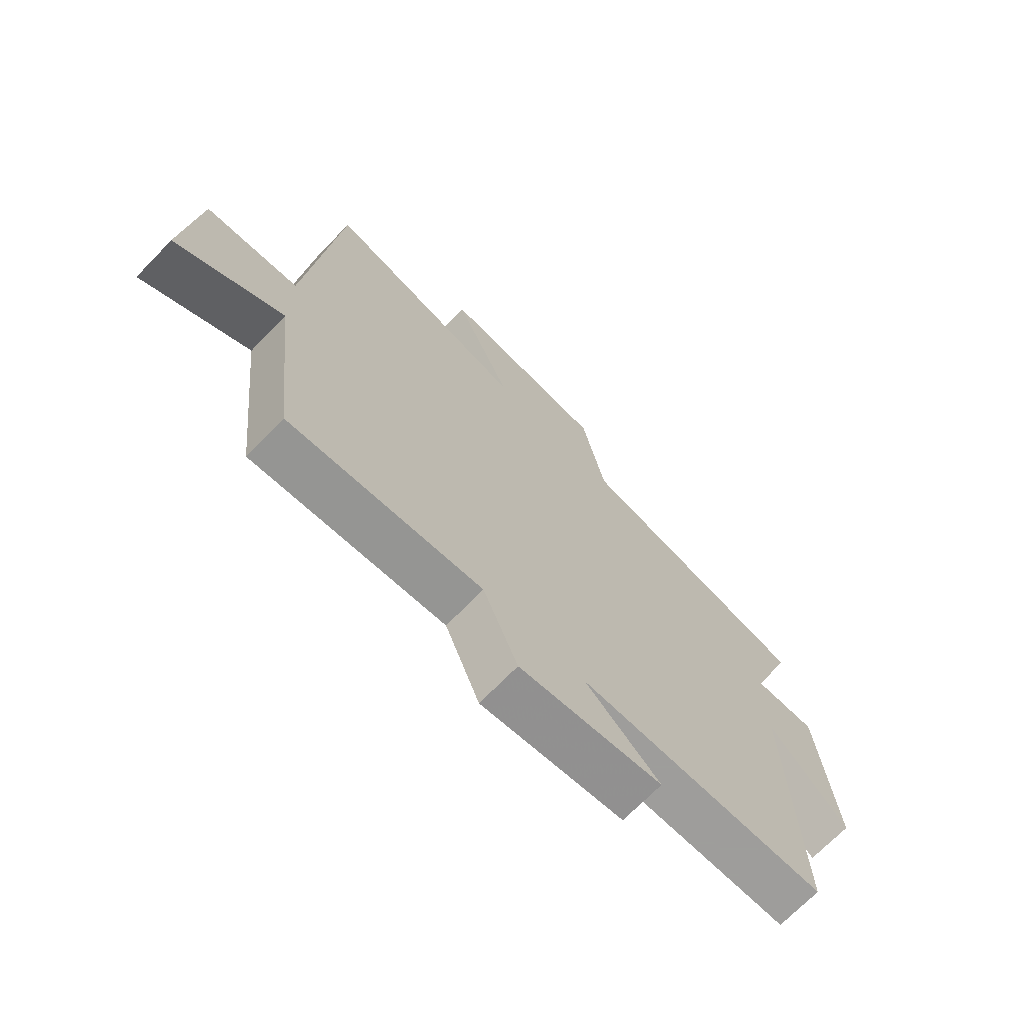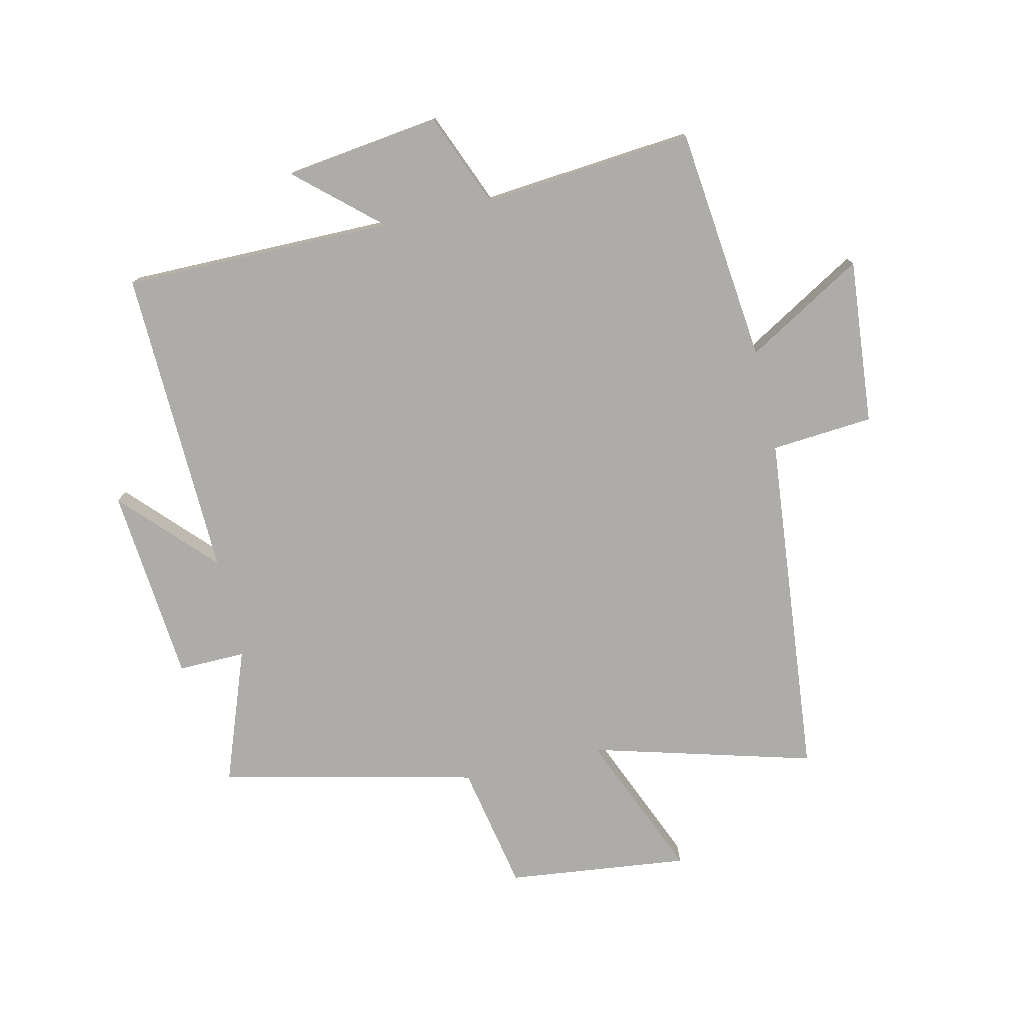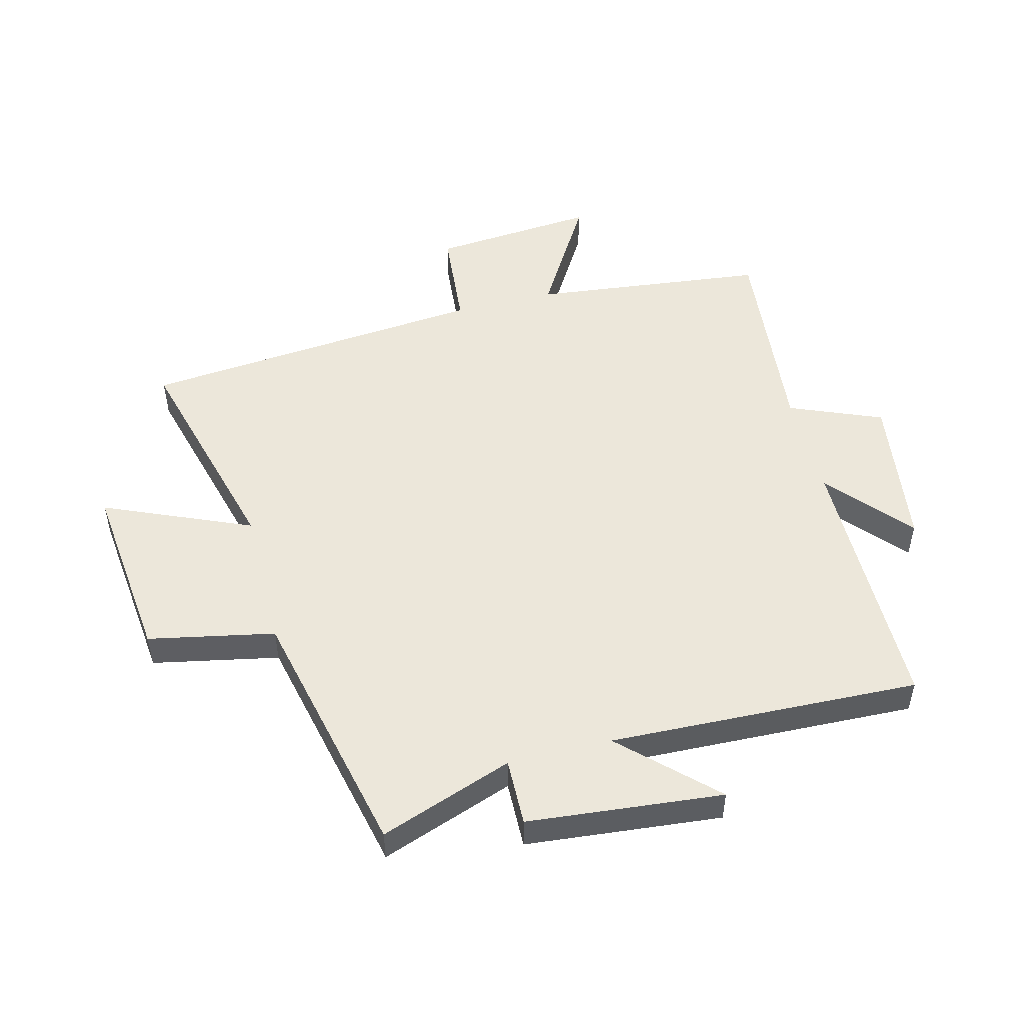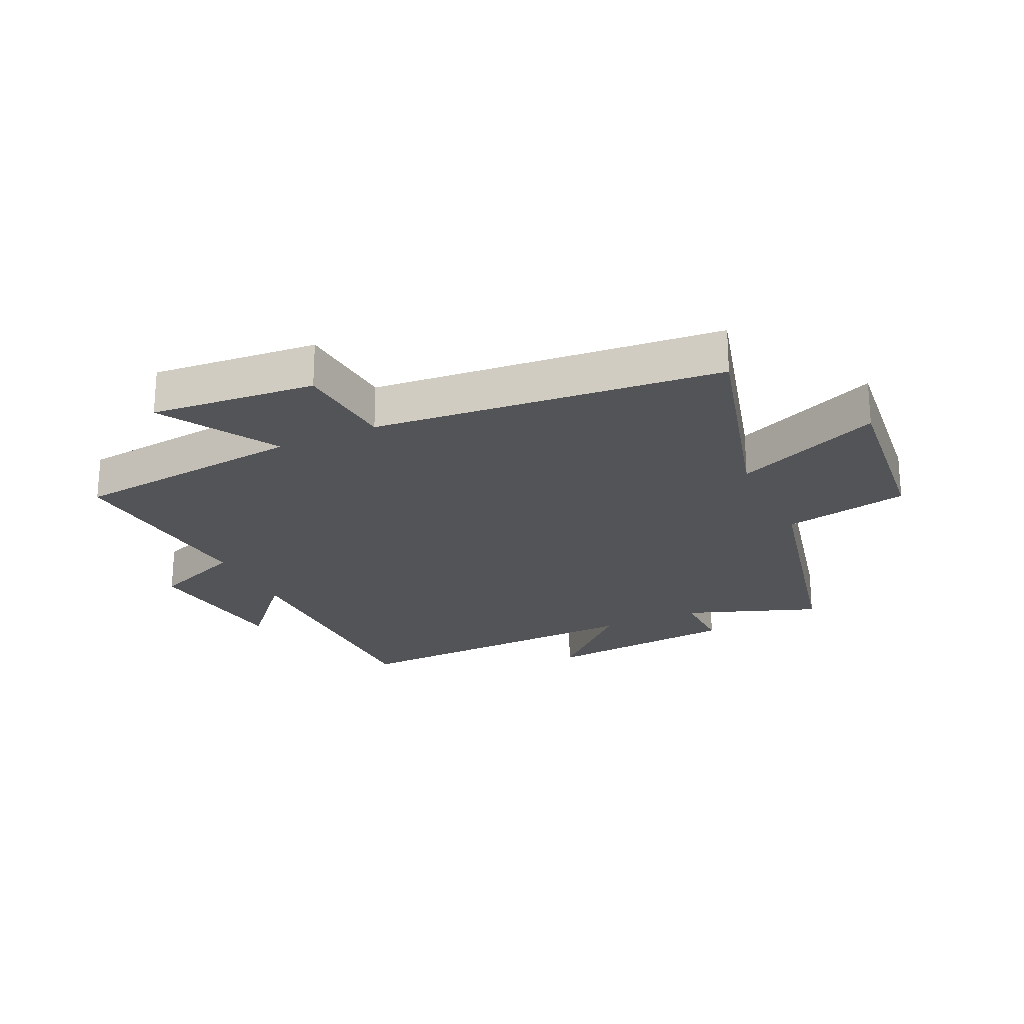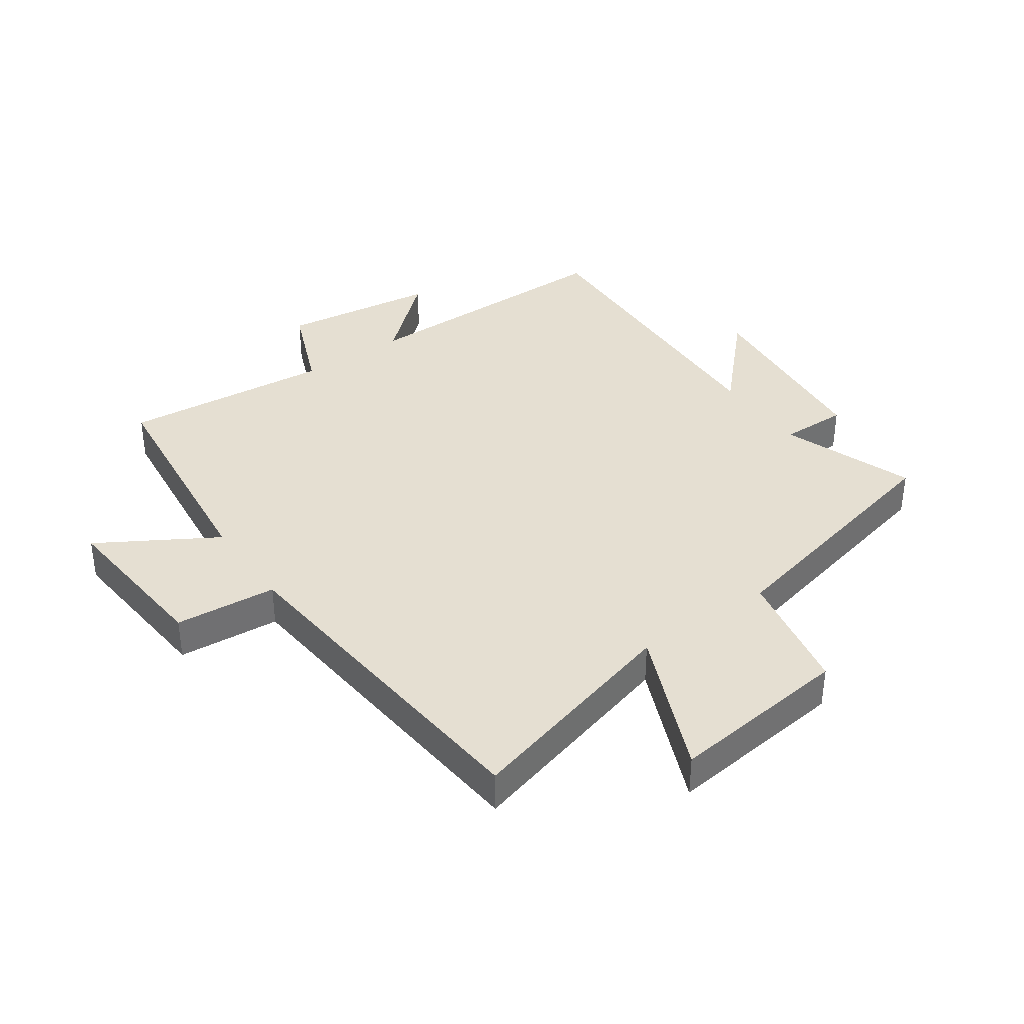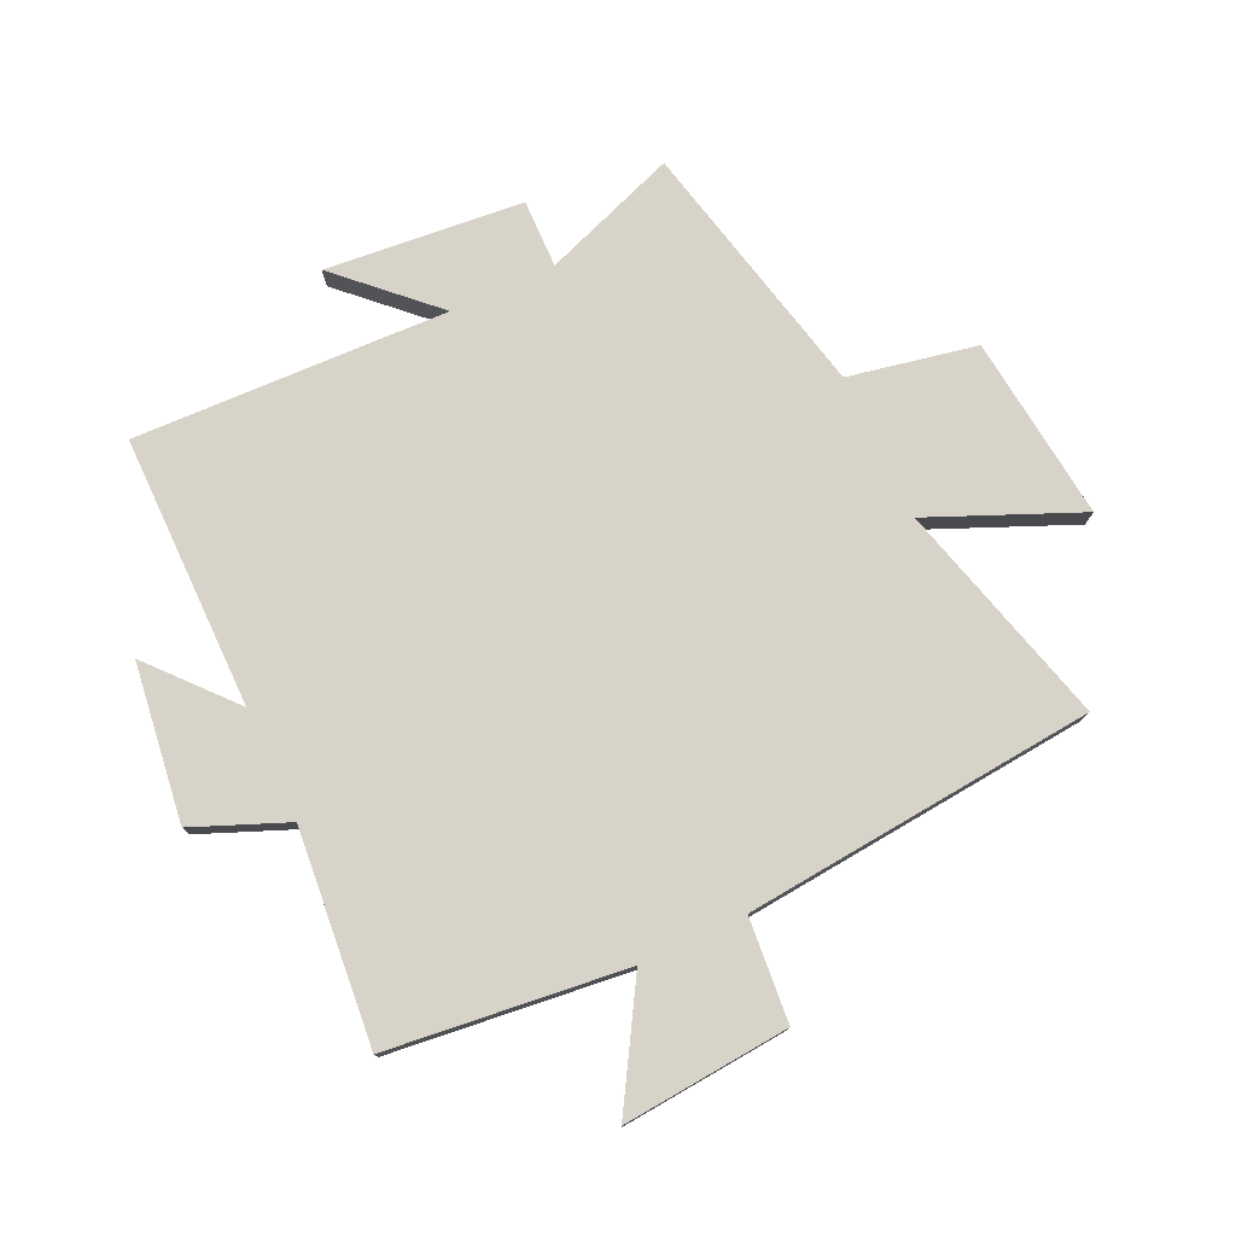
<metadata>
{"format":"obj","ext":"obj","renderer":"f3d","projection":"perspective","resolution":1024,"background":"white","views":[{"elev":-70.7,"azim":-44.2,"up":"+Z"},{"elev":-76.9,"azim":-167.2,"up":"+Y"},{"elev":51.0,"azim":75.9,"up":"+Y"},{"elev":-23.2,"azim":-64.9,"up":"+Y"},{"elev":37.5,"azim":-35.0,"up":"+Y"},{"elev":77.0,"azim":-114.9,"up":"+Y"}]}
</metadata>
<code>
v -0.445 0.07 0.6
v -0.079 0.07 0.5
v -0.182 0.07 0.742
v 0.118 0.07 0.708
v 0.159 0.07 0.5
v 0.58 0.07 0.403
v 0.5 0.07 0.184
v 0.611 0.07 0.186
v 0.641 0.07 -0.136
v 0.5 0.07 0.012
v 0.517 0.07 -0.5
v 0.073 0.07 -0.5
v 0.207 0.07 -0.618
v -0.049 0.07 -0.652
v -0.111 0.07 -0.5
v -0.457 0.07 -0.532
v -0.5 0.07 -0.145
v -0.692 0.07 -0.259
v -0.668 0.07 0.013
v -0.5 0.07 0.027
v -0.445 0 0.6
v -0.079 0 0.5
v -0.182 0 0.742
v 0.118 0 0.708
v 0.159 0 0.5
v 0.58 0 0.403
v 0.5 0 0.184
v 0.611 0 0.186
v 0.641 0 -0.136
v 0.5 0 0.012
v 0.517 0 -0.5
v 0.073 0 -0.5
v 0.207 0 -0.618
v -0.049 0 -0.652
v -0.111 0 -0.5
v -0.457 0 -0.532
v -0.5 0 -0.145
v -0.692 0 -0.259
v -0.668 0 0.013
v -0.5 0 0.027
f 17 18 19 20
f 15 16 17 20
f 15 20 1 2
f 12 13 14 15
f 12 15 2
f 10 11 12 2
f 7 8 9 10
f 7 10 2 3
f 5 6 7
f 5 7 3
f 3 4 5
f 40 39 38 37
f 40 37 36 35
f 22 21 40 35
f 35 34 33 32
f 22 35 32
f 22 32 31 30
f 30 29 28 27
f 23 22 30 27
f 27 26 25
f 23 27 25
f 25 24 23
f 1 21 22 2
f 2 22 23 3
f 3 23 24 4
f 4 24 25 5
f 5 25 26 6
f 6 26 27 7
f 7 27 28 8
f 8 28 29 9
f 9 29 30 10
f 10 30 31 11
f 11 31 32 12
f 12 32 33 13
f 13 33 34 14
f 14 34 35 15
f 15 35 36 16
f 16 36 37 17
f 17 37 38 18
f 18 38 39 19
f 19 39 40 20
f 20 40 21 1

</code>
